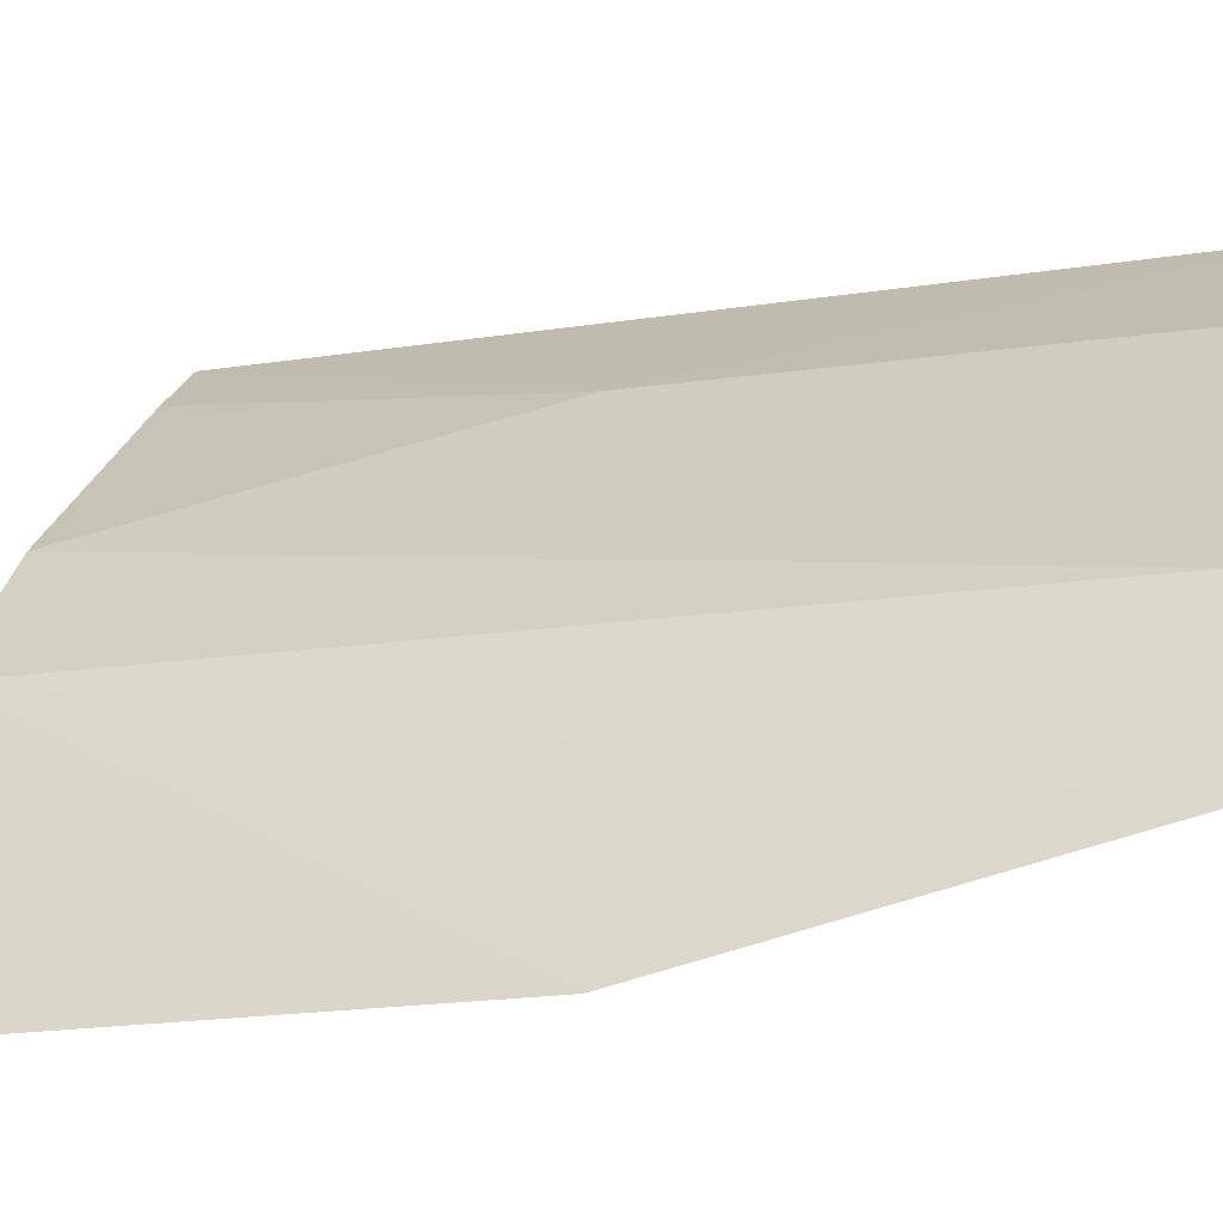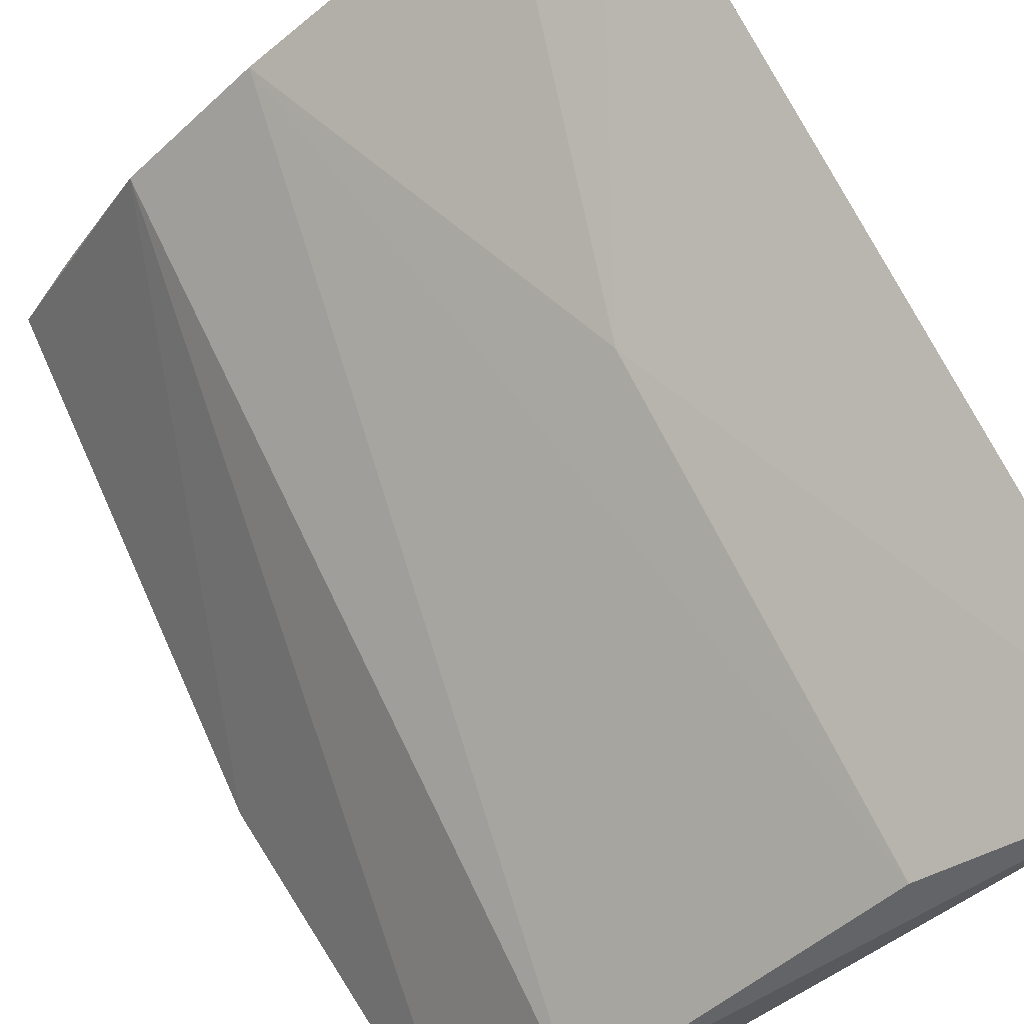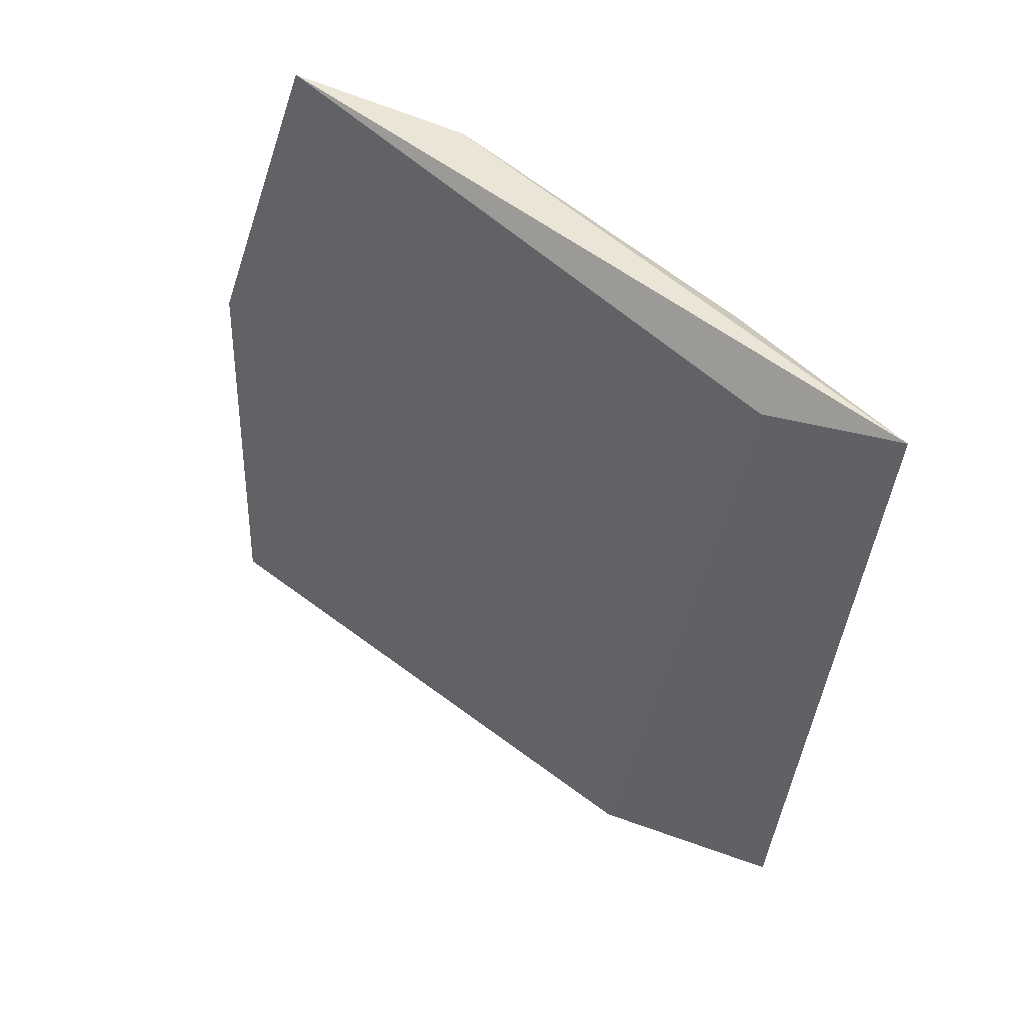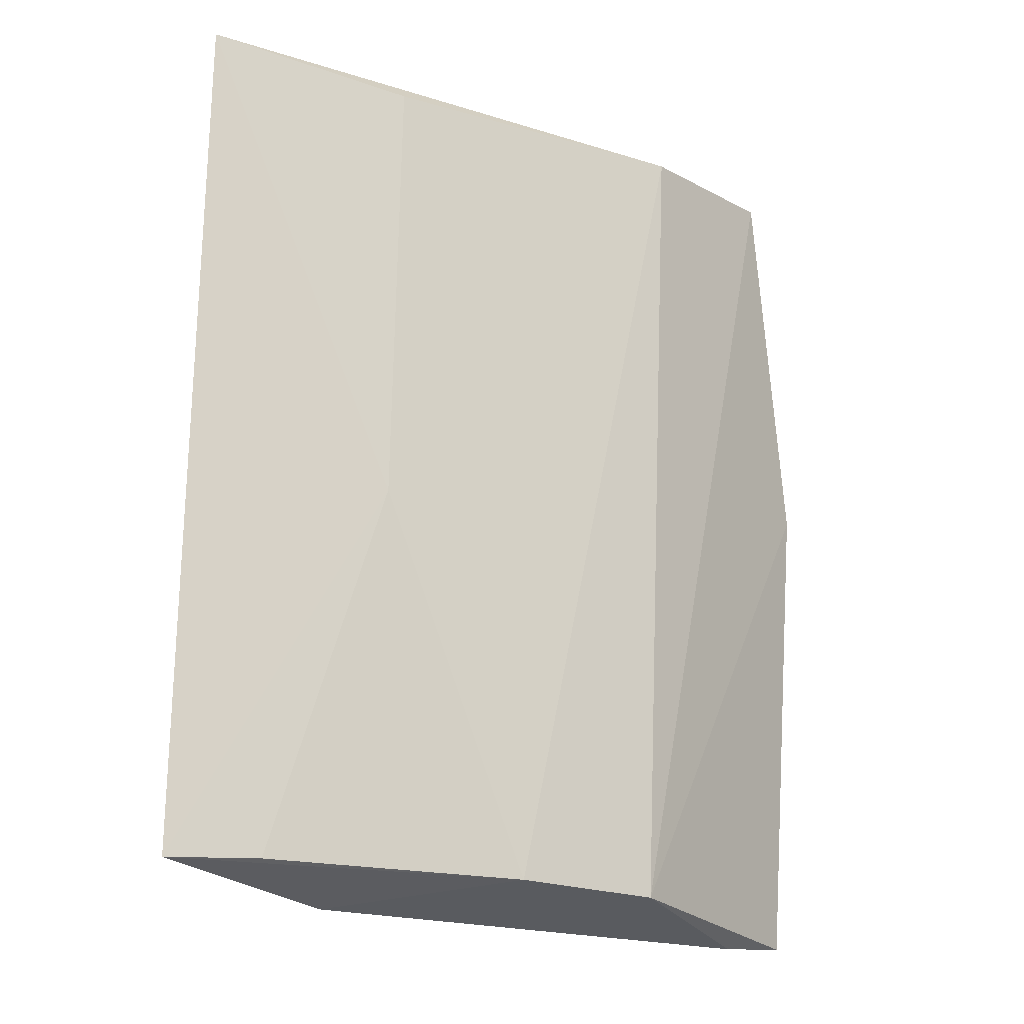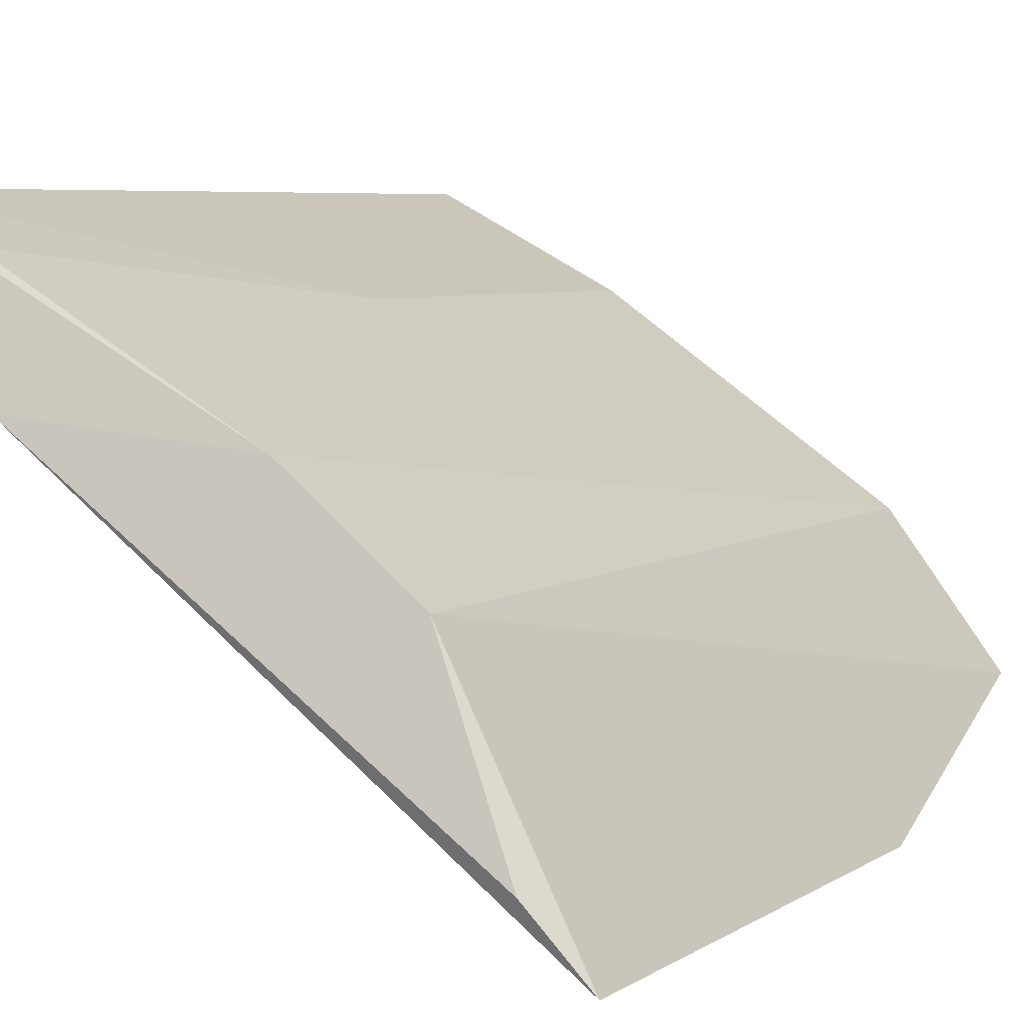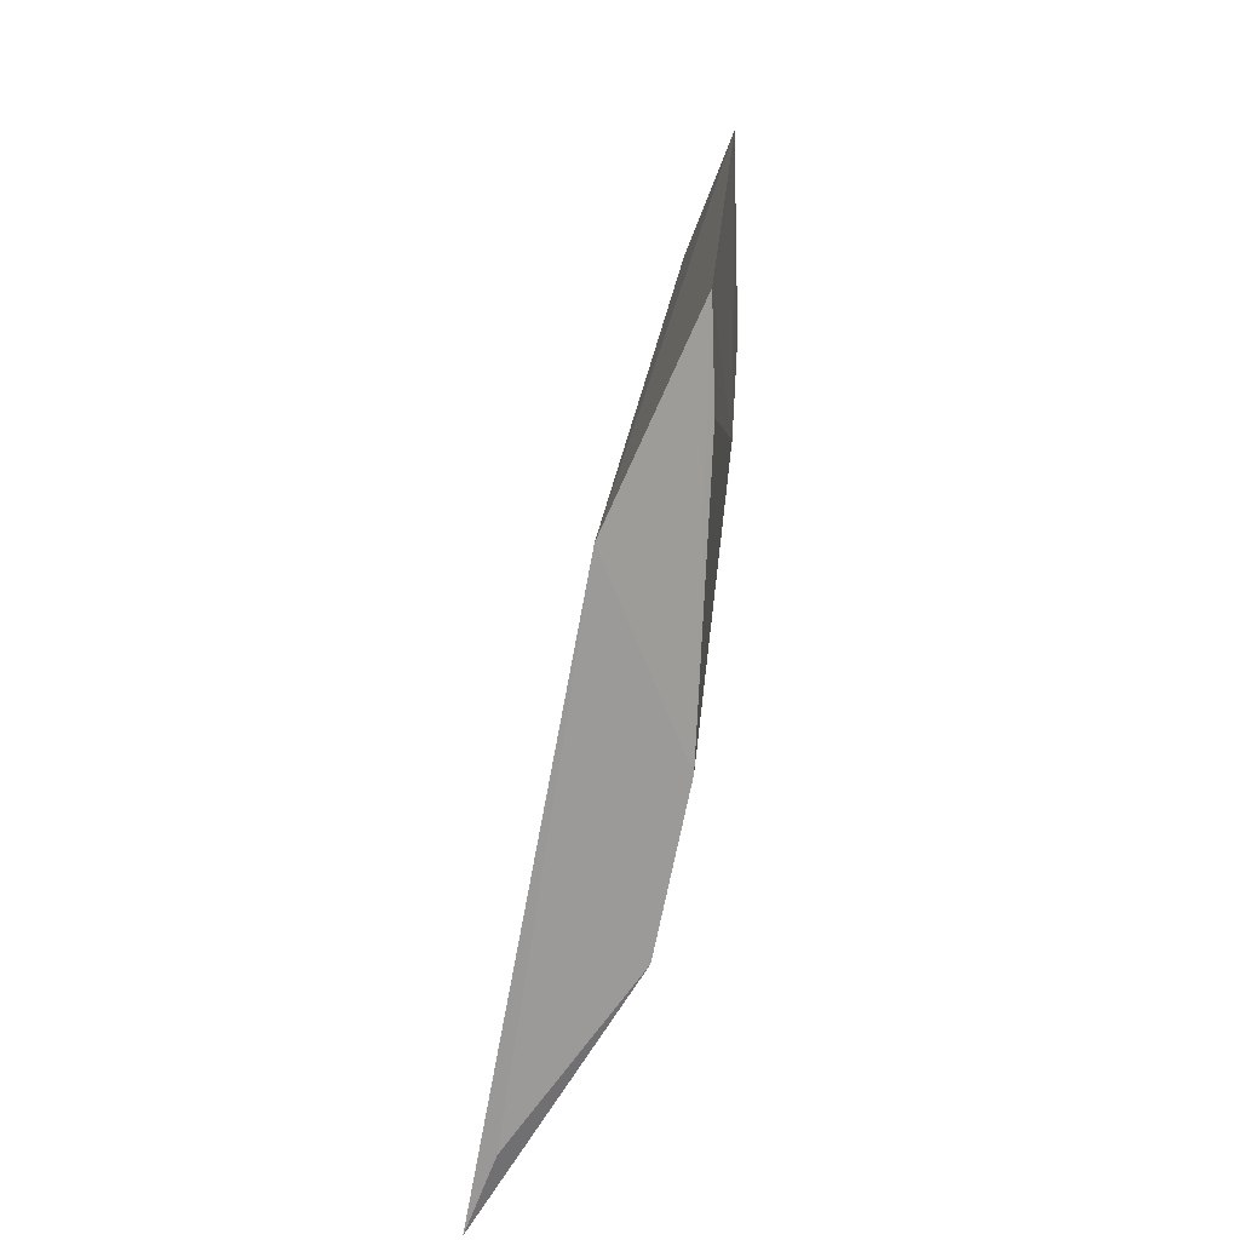
<metadata>
{"format":"obj","ext":"obj","renderer":"f3d","projection":"perspective","resolution":1024,"background":"white","views":[{"elev":-6.9,"azim":-74.5,"up":"+Y"},{"elev":75.3,"azim":-28.2,"up":"+Y"},{"elev":58.0,"azim":76.9,"up":"+Z"},{"elev":-20.9,"azim":-173.1,"up":"+Z"},{"elev":2.2,"azim":-154.6,"up":"+Y"},{"elev":-72.5,"azim":118.7,"up":"+Z"}]}
</metadata>
<code>
v -0.1794 0.4081 0.04083
v -0.1072 0.4675 -0.01789
v -0.1214 0.4484 -0.02062
v -0.1096 0.4733 0.08615
v -0.1641 0.4379 0.08357
v -0.1196 0.4608 0.0816
v -0.16 0.433 -0.01719
v -0.1305 0.4592 0.02851
v -0.1753 0.4044 -0.01925
v -0.1762 0.4205 0.08503
v -0.1455 0.4453 -0.01702
v -0.1319 0.4618 0.08253
v -0.1689 0.4118 -0.02028
v -0.1174 0.4624 -0.01727
f 3 2 4
f 6 3 4
f 8 4 2
f 9 6 1
f 9 3 6
f 9 1 7
f 10 1 6
f 10 7 1
f 10 5 7
f 10 6 4
f 10 4 5
f 11 2 3
f 11 3 7
f 11 7 5
f 12 5 4
f 12 4 8
f 12 11 5
f 12 8 11
f 13 9 7
f 13 7 3
f 13 3 9
f 14 11 8
f 14 8 2
f 14 2 11

</code>
